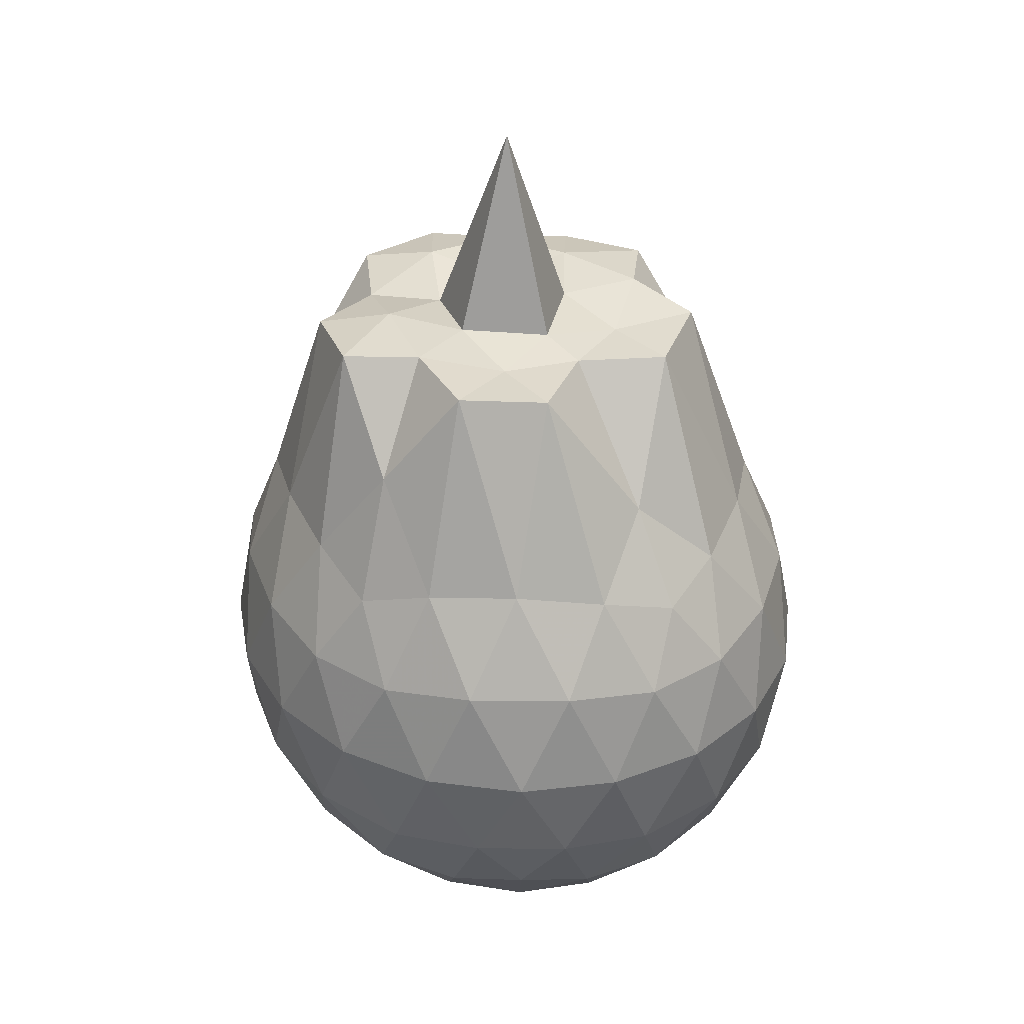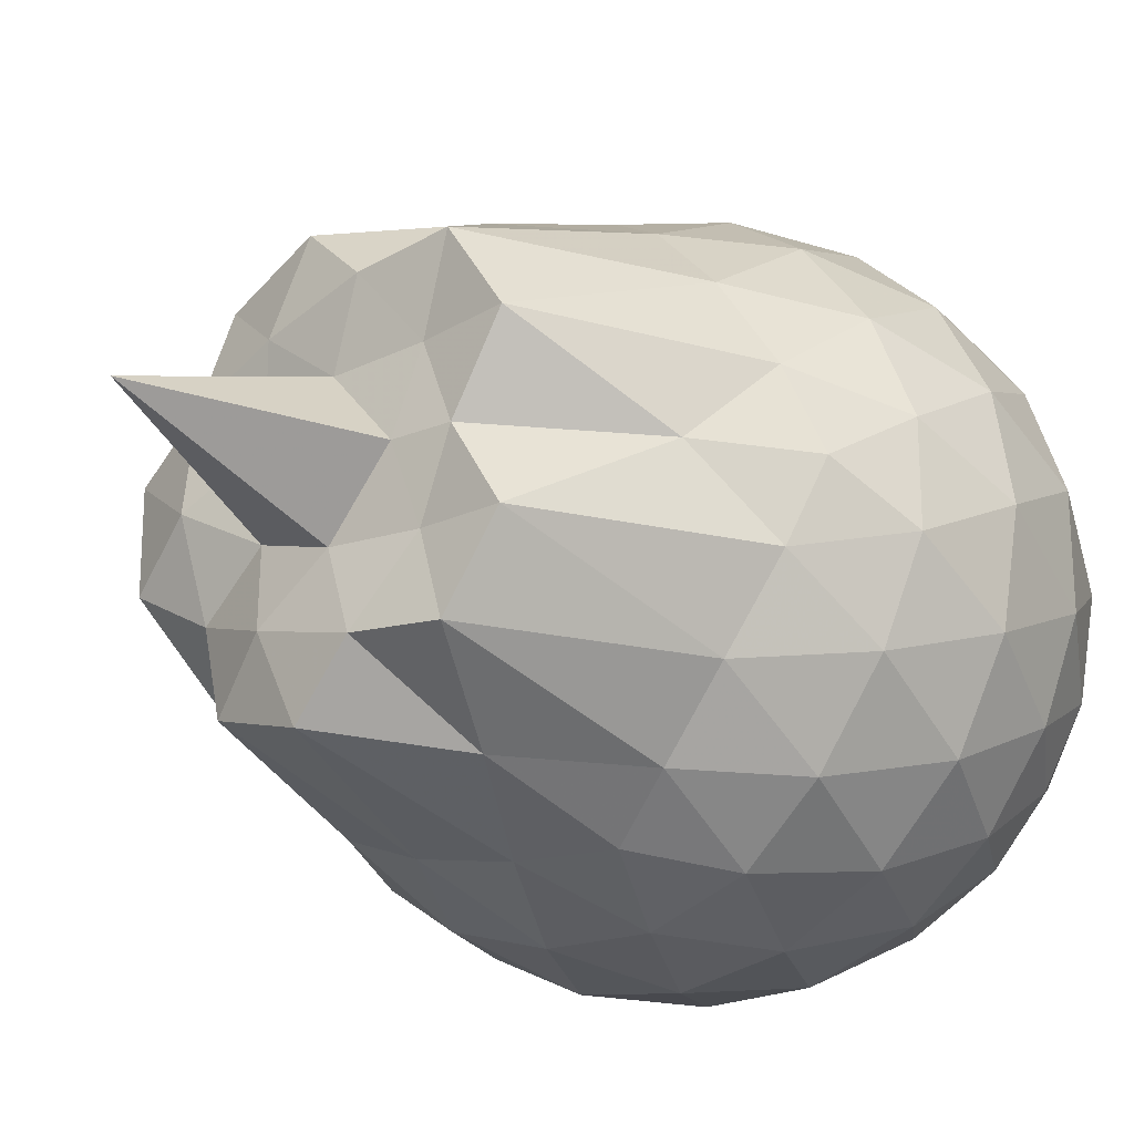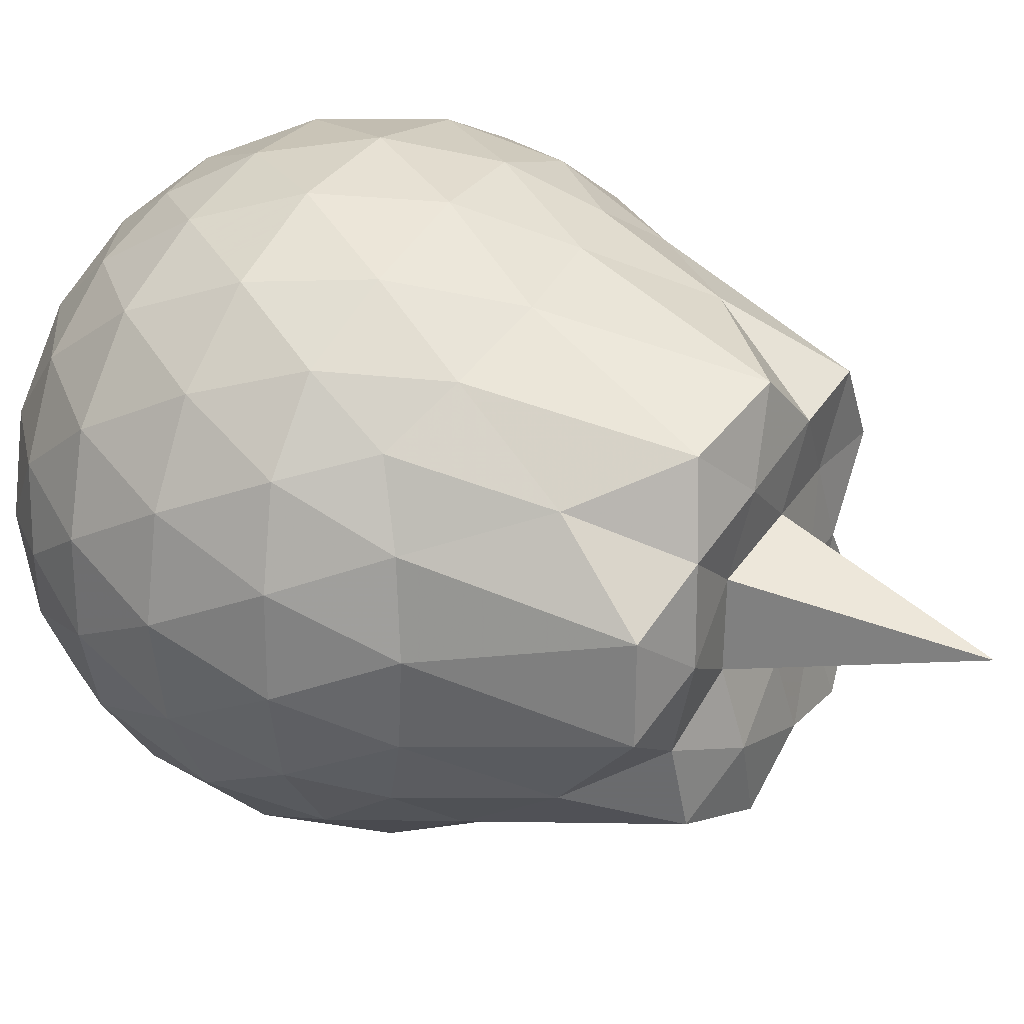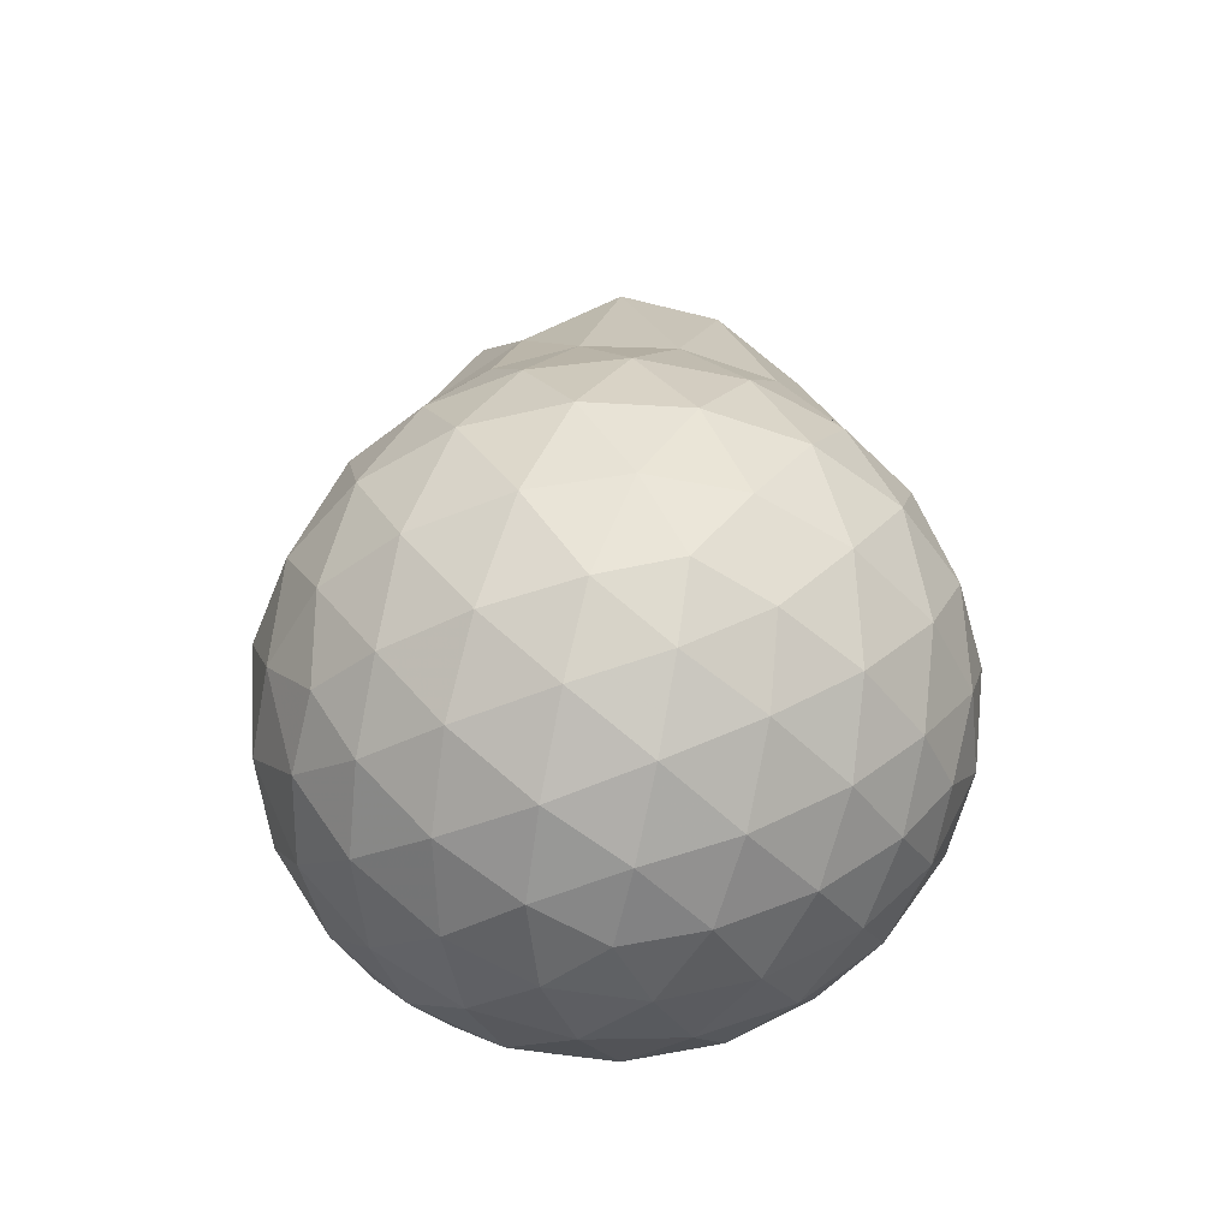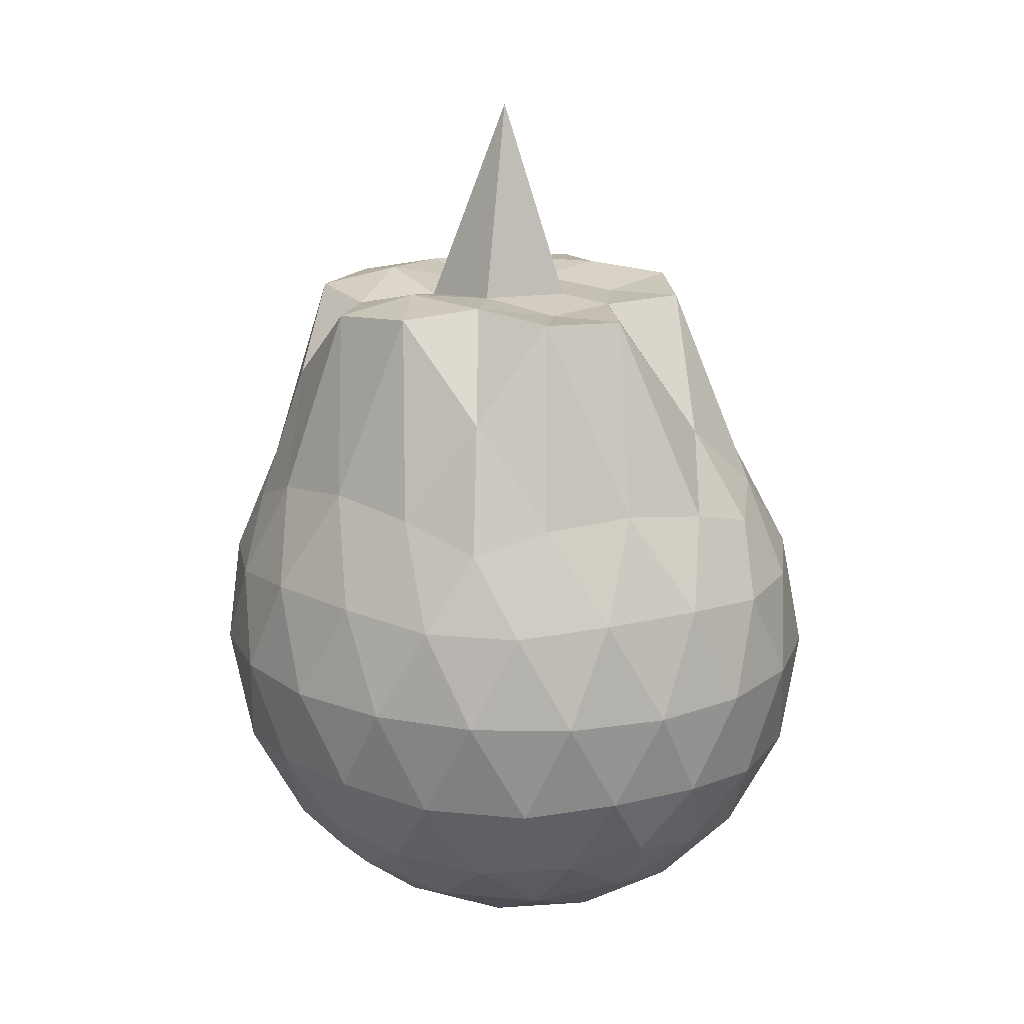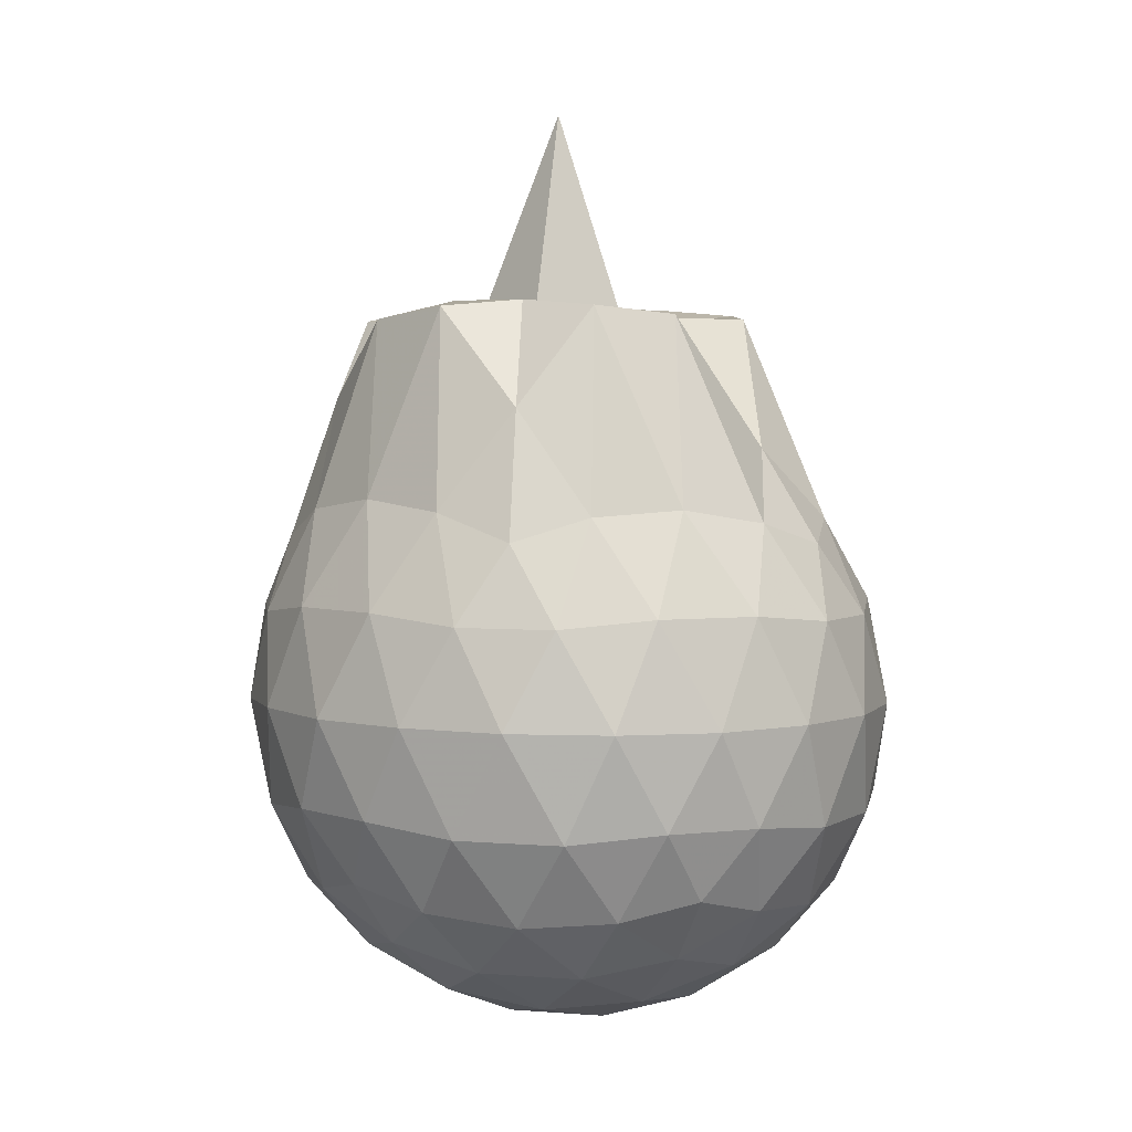
<metadata>
{"format":"obj","ext":"obj","renderer":"f3d","projection":"perspective","resolution":1024,"background":"white","views":[{"elev":34.0,"azim":53.2,"up":"+Z"},{"elev":-22.9,"azim":41.8,"up":"+Y"},{"elev":26.7,"azim":-56.7,"up":"+Y"},{"elev":-54.5,"azim":-173.7,"up":"+Z"},{"elev":17.7,"azim":26.3,"up":"+Z"},{"elev":3.6,"azim":29.1,"up":"+Z"}]}
</metadata>
<code>
v -2.471 -0.02579 2.207
v -2.437 -0.0262 -0.5872
v -1.592 -0.02611 0.9018
v -1.665 0.195 0.9685
v -1.808 0.4319 1.014
v -1.996 0.6327 0.9947
v -2.188 0.7584 0.9217
v -2.429 0.7558 1.006
v -2.702 0.6991 1.038
v -2.963 0.5894 0.9986
v -3.149 0.4511 0.9094
v -3.227 0.2359 0.9964
v -3.261 -0.02588 1.03
v -3.228 -0.2882 0.9951
v -3.15 -0.5039 0.91
v -2.964 -0.6422 0.9998
v -2.702 -0.7517 1.037
v -2.429 -0.8088 1.005
v -2.188 -0.8108 0.9241
v -1.996 -0.6849 0.9949
v -1.808 -0.484 1.012
v -1.665 -0.2472 0.9687
v -1.501 0.1134 0.6864
v -1.599 0.3817 0.7159
v -1.787 0.6299 0.7173
v -2.017 0.7965 0.6905
v -2.296 0.8784 0.6911
v -2.587 0.8667 0.7188
v -2.891 0.7649 0.7191
v -3.132 0.6056 0.6868
v -3.301 0.3807 0.69
v -3.378 0.1179 0.7155
v -3.379 -0.1704 0.7144
v -3.301 -0.4332 0.6898
v -3.131 -0.6576 0.686
v -2.891 -0.8174 0.7194
v -2.586 -0.9183 0.7206
v -2.296 -0.9309 0.6923
v -2.017 -0.8487 0.6906
v -1.787 -0.6822 0.7162
v -1.599 -0.4336 0.715
v -1.501 -0.1659 0.6863
v -1.488 0.2747 0.4029
v -1.631 0.5439 0.4022
v -1.853 0.7577 0.4047
v -2.134 0.8922 0.4067
v -2.445 0.9338 0.4089
v -2.758 0.8803 0.4082
v -3.037 0.7386 0.411
v -3.259 0.522 0.4061
v -3.4 0.2613 0.4085
v -3.448 -0.0263 0.4058
v -3.4 -0.3136 0.4086
v -3.259 -0.5744 0.406
v -3.037 -0.791 0.411
v -2.758 -0.9328 0.4083
v -2.445 -0.9862 0.4089
v -2.134 -0.9447 0.4069
v -1.853 -0.8101 0.4047
v -1.631 -0.5963 0.4021
v -1.488 -0.3271 0.4026
v -1.438 -0.0262 0.4014
v -1.581 0.4012 0.1169
v -1.753 0.631 0.1194
v -1.995 0.7899 0.09153
v -2.303 0.8825 0.09503
v -2.598 0.8825 0.1249
v -2.88 0.7901 0.1266
v -3.114 0.6171 0.0991
v -3.303 0.3674 0.1003
v -3.398 0.1089 0.1283
v -3.398 -0.1613 0.1283
v -3.303 -0.4198 0.1003
v -3.114 -0.6695 0.09916
v -2.88 -0.8425 0.1266
v -2.598 -0.9349 0.1248
v -2.303 -0.9343 0.09521
v -1.995 -0.8423 0.09164
v -1.753 -0.6833 0.1193
v -1.581 -0.4535 0.1168
v -1.496 -0.183 0.08777
v -1.496 0.1306 0.08777
v -1.729 0.4706 -0.09491
v -1.92 0.6118 -0.1502
v -2.183 0.7263 -0.1716
v -2.469 0.7767 -0.1452
v -2.712 0.7655 -0.08556
v -2.913 0.6312 -0.14
v -3.111 0.4277 -0.1607
v -3.251 0.189 -0.1357
v -3.319 -0.0262 -0.0794
v -3.251 -0.2414 -0.1357
v -3.111 -0.4801 -0.1607
v -2.913 -0.6837 -0.14
v -2.712 -0.8179 -0.08555
v -2.469 -0.8291 -0.1451
v -2.183 -0.7787 -0.1716
v -1.92 -0.6642 -0.1503
v -1.729 -0.523 -0.09486
v -1.647 -0.3029 -0.1525
v -1.613 -0.02619 -0.1767
v -1.647 0.2508 -0.1525
v -1.774 -0.02608 1.182
v -1.946 0.2087 1.575
v -2.092 0.4401 1.596
v -2.244 0.6249 1.302
v -2.527 0.5743 1.601
v -2.808 0.4811 1.569
v -3.034 0.3662 1.331
v -3.088 0.1117 1.58
v -3.088 -0.164 1.578
v -3.033 -0.4188 1.331
v -2.808 -0.5342 1.568
v -2.527 -0.6269 1.599
v -2.244 -0.6762 1.303
v -2.092 -0.4917 1.598
v -1.947 -0.2611 1.576
v -2.093 -0.02745 1.576
v -2.184 0.1977 1.572
v -2.348 0.4082 1.62
v -2.627 0.3317 1.625
v -2.873 0.2388 1.613
v -2.896 -0.02603 1.628
v -2.873 -0.2905 1.558
v -2.628 -0.3837 1.625
v -2.347 -0.461 1.621
v -2.184 -0.2495 1.572
v -2.255 -0.02657 1.595
v -2.434 0.1827 1.601
v -2.671 0.09983 1.584
v -2.673 -0.1513 1.58
v -2.432 -0.2331 1.604
v -1.845 0.3877 -0.2874
v -2.088 0.5166 -0.348
v -2.387 0.6065 -0.3446
v -2.666 0.6348 -0.2782
v -2.871 0.4509 -0.338
v -3.056 0.2099 -0.3344
v -3.174 -0.0262 -0.2705
v -3.056 -0.2623 -0.3344
v -2.871 -0.5031 -0.338
v -2.666 -0.6865 -0.2782
v -2.387 -0.6587 -0.3446
v -2.088 -0.569 -0.348
v -1.845 -0.4401 -0.2874
v -1.791 -0.1767 -0.351
v -1.791 0.1243 -0.351
v -2.024 0.2603 -0.4586
v -2.303 0.3649 -0.4952
v -2.596 0.4336 -0.4515
v -2.788 0.2123 -0.4874
v -2.95 -0.0262 -0.4449
v -2.788 -0.2647 -0.4874
v -2.596 -0.486 -0.4516
v -2.303 -0.4173 -0.4952
v -2.024 -0.3127 -0.4586
v -2.005 -0.0262 -0.4988
v -2.239 0.1109 -0.5608
v -2.513 0.1956 -0.557
v -2.684 -0.0262 -0.5543
v -2.513 -0.2472 -0.557
v -2.239 -0.1633 -0.5608
f 3 23 4
f 4 23 24
f 4 24 5
f 5 24 25
f 5 25 6
f 6 25 26
f 6 26 7
f 7 26 27
f 7 27 8
f 8 27 28
f 8 28 9
f 9 28 29
f 9 29 10
f 10 29 30
f 10 30 11
f 11 30 31
f 11 31 12
f 12 31 32
f 12 32 13
f 13 32 33
f 13 33 14
f 14 33 34
f 14 34 15
f 15 34 35
f 15 35 16
f 16 35 36
f 16 36 17
f 17 36 37
f 17 37 18
f 18 37 38
f 18 38 19
f 19 38 39
f 19 39 20
f 20 39 40
f 20 40 21
f 21 40 41
f 21 41 22
f 22 41 42
f 22 42 3
f 3 42 23
f 23 43 24
f 24 43 44
f 24 44 25
f 25 44 45
f 25 45 26
f 26 45 46
f 26 46 27
f 27 46 47
f 27 47 28
f 28 47 48
f 28 48 29
f 29 48 49
f 29 49 30
f 30 49 50
f 30 50 31
f 31 50 51
f 31 51 32
f 32 51 52
f 32 52 33
f 33 52 53
f 33 53 34
f 34 53 54
f 34 54 35
f 35 54 55
f 35 55 36
f 36 55 56
f 36 56 37
f 37 56 57
f 37 57 38
f 38 57 58
f 38 58 39
f 39 58 59
f 39 59 40
f 40 59 60
f 40 60 41
f 41 60 61
f 41 61 42
f 42 61 62
f 42 62 23
f 23 62 43
f 43 63 44
f 44 63 64
f 44 64 45
f 45 64 65
f 45 65 46
f 46 65 66
f 46 66 47
f 47 66 67
f 47 67 48
f 48 67 68
f 48 68 49
f 49 68 69
f 49 69 50
f 50 69 70
f 50 70 51
f 51 70 71
f 51 71 52
f 52 71 72
f 52 72 53
f 53 72 73
f 53 73 54
f 54 73 74
f 54 74 55
f 55 74 75
f 55 75 56
f 56 75 76
f 56 76 57
f 57 76 77
f 57 77 58
f 58 77 78
f 58 78 59
f 59 78 79
f 59 79 60
f 60 79 80
f 60 80 61
f 61 80 81
f 61 81 62
f 62 81 82
f 62 82 43
f 43 82 63
f 63 83 64
f 64 83 84
f 64 84 65
f 65 84 85
f 65 85 66
f 66 85 86
f 66 86 67
f 67 86 87
f 67 87 68
f 68 87 88
f 68 88 69
f 69 88 89
f 69 89 70
f 70 89 90
f 70 90 71
f 71 90 91
f 71 91 72
f 72 91 92
f 72 92 73
f 73 92 93
f 73 93 74
f 74 93 94
f 74 94 75
f 75 94 95
f 75 95 76
f 76 95 96
f 76 96 77
f 77 96 97
f 77 97 78
f 78 97 98
f 78 98 79
f 79 98 99
f 79 99 80
f 80 99 100
f 80 100 81
f 81 100 101
f 81 101 82
f 82 101 102
f 82 102 63
f 63 102 83
f 103 104 118
f 104 119 118
f 104 105 119
f 105 120 119
f 105 106 120
f 106 107 120
f 107 121 120
f 107 108 121
f 108 122 121
f 108 109 122
f 109 110 122
f 110 123 122
f 110 111 123
f 111 124 123
f 111 112 124
f 112 113 124
f 113 125 124
f 113 114 125
f 114 126 125
f 114 115 126
f 115 116 126
f 116 127 126
f 116 117 127
f 117 118 127
f 117 103 118
f 118 119 128
f 119 129 128
f 119 120 129
f 120 121 129
f 121 130 129
f 121 122 130
f 122 123 130
f 123 131 130
f 123 124 131
f 124 125 131
f 125 132 131
f 125 126 132
f 126 127 132
f 127 128 132
f 127 118 128
f 133 148 134
f 134 148 149
f 134 149 135
f 135 149 150
f 135 150 136
f 136 150 137
f 137 150 151
f 137 151 138
f 138 151 152
f 138 152 139
f 139 152 140
f 140 152 153
f 140 153 141
f 141 153 154
f 141 154 142
f 142 154 143
f 143 154 155
f 143 155 144
f 144 155 156
f 144 156 145
f 145 156 146
f 146 156 157
f 146 157 147
f 147 157 148
f 147 148 133
f 148 158 149
f 149 158 159
f 149 159 150
f 150 159 151
f 151 159 160
f 151 160 152
f 152 160 153
f 153 160 161
f 153 161 154
f 154 161 155
f 155 161 162
f 155 162 156
f 156 162 157
f 157 162 158
f 157 158 148
f 3 4 103
f 103 4 104
f 4 5 104
f 104 5 105
f 5 6 105
f 105 6 106
f 6 7 106
f 7 8 106
f 106 8 107
f 8 9 107
f 107 9 108
f 9 10 108
f 108 10 109
f 10 11 109
f 11 12 109
f 109 12 110
f 12 13 110
f 110 13 111
f 13 14 111
f 111 14 112
f 14 15 112
f 15 16 112
f 112 16 113
f 16 17 113
f 113 17 114
f 17 18 114
f 114 18 115
f 18 19 115
f 19 20 115
f 115 20 116
f 20 21 116
f 116 21 117
f 21 22 117
f 117 22 103
f 22 3 103
f 83 133 84
f 84 133 134
f 84 134 85
f 85 134 135
f 85 135 86
f 86 135 136
f 86 136 87
f 87 136 88
f 88 136 137
f 88 137 89
f 89 137 138
f 89 138 90
f 90 138 139
f 90 139 91
f 91 139 92
f 92 139 140
f 92 140 93
f 93 140 141
f 93 141 94
f 94 141 142
f 94 142 95
f 95 142 96
f 96 142 143
f 96 143 97
f 97 143 144
f 97 144 98
f 98 144 145
f 98 145 99
f 99 145 100
f 100 145 146
f 100 146 101
f 101 146 147
f 101 147 102
f 102 147 133
f 102 133 83
f 128 129 1
f 129 130 1
f 130 131 1
f 131 132 1
f 132 128 1
f 159 158 2
f 160 159 2
f 161 160 2
f 162 161 2
f 158 162 2

</code>
